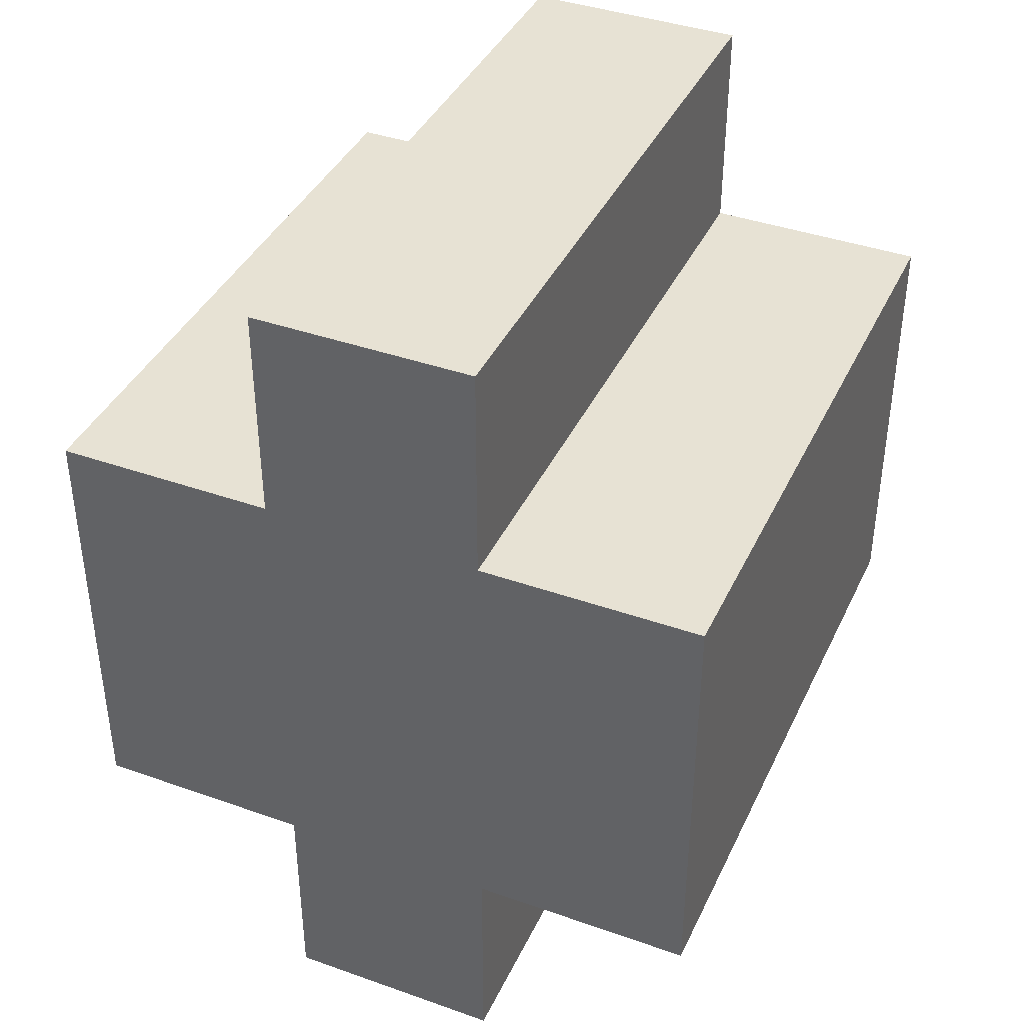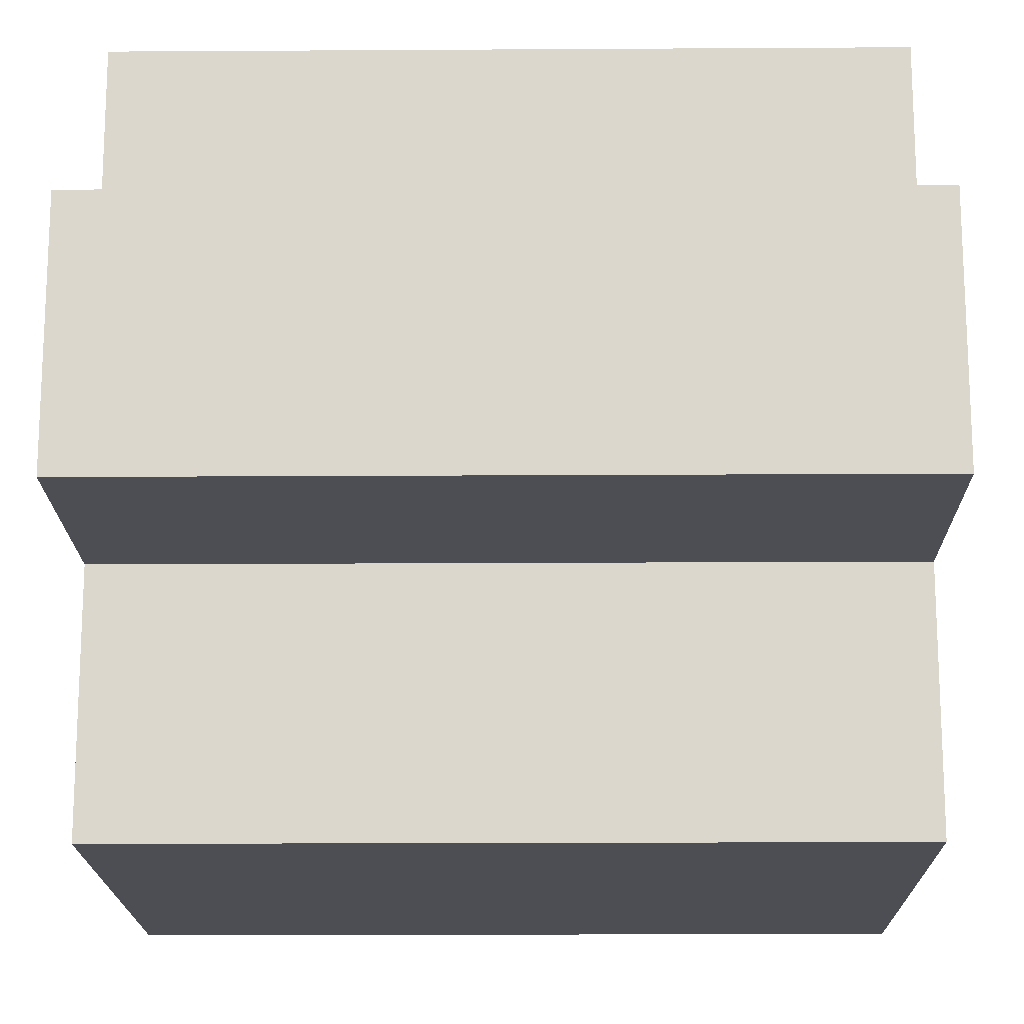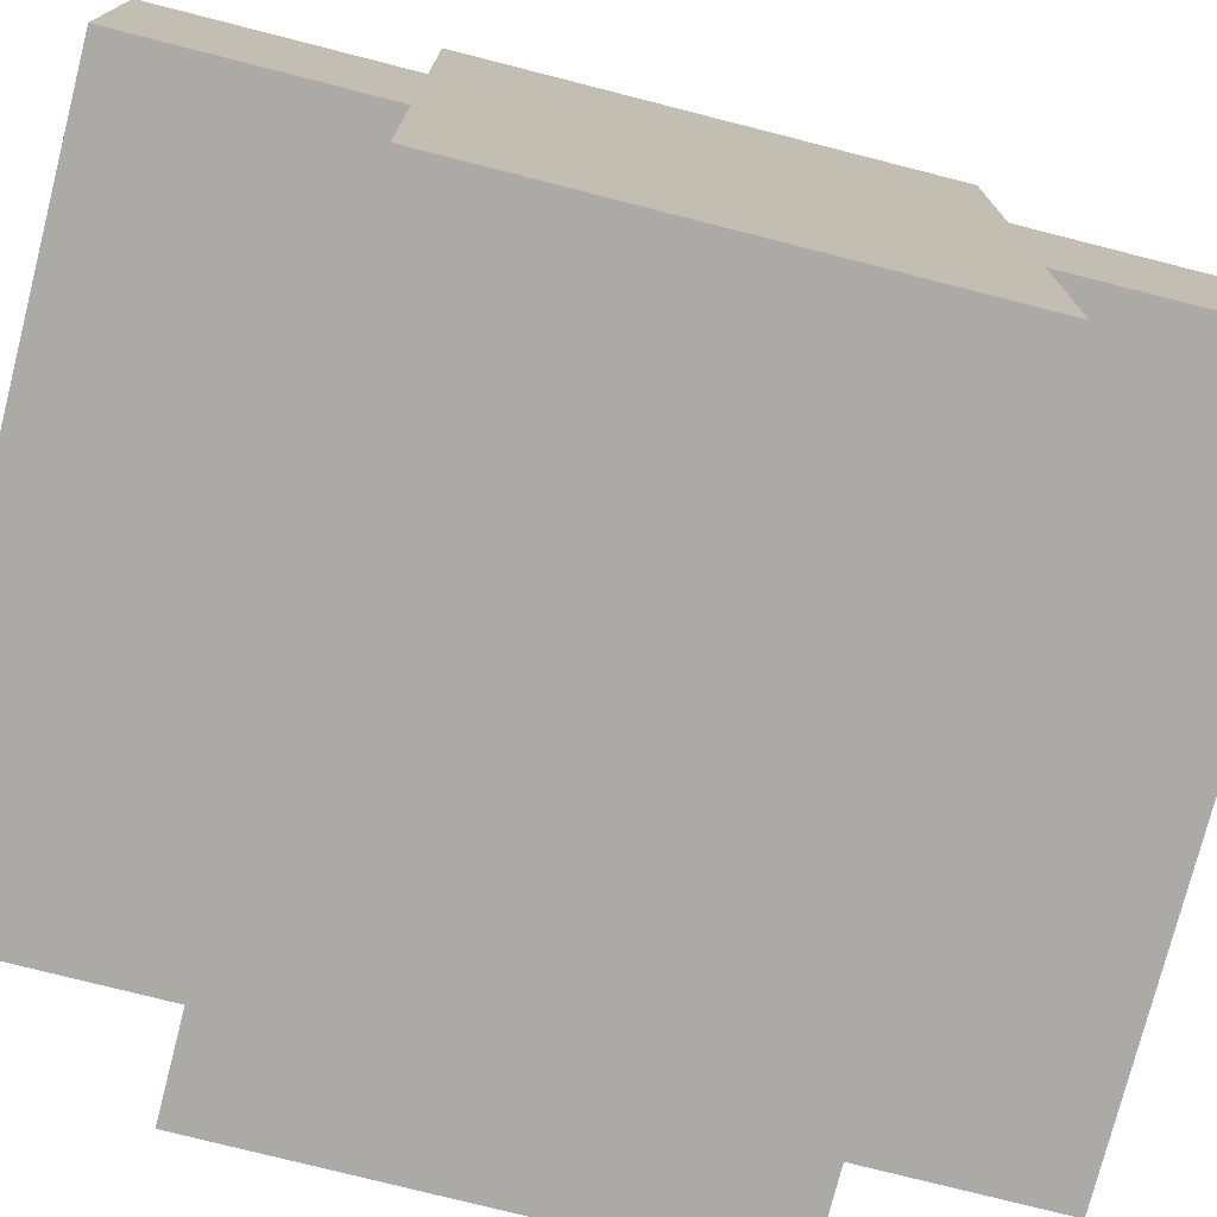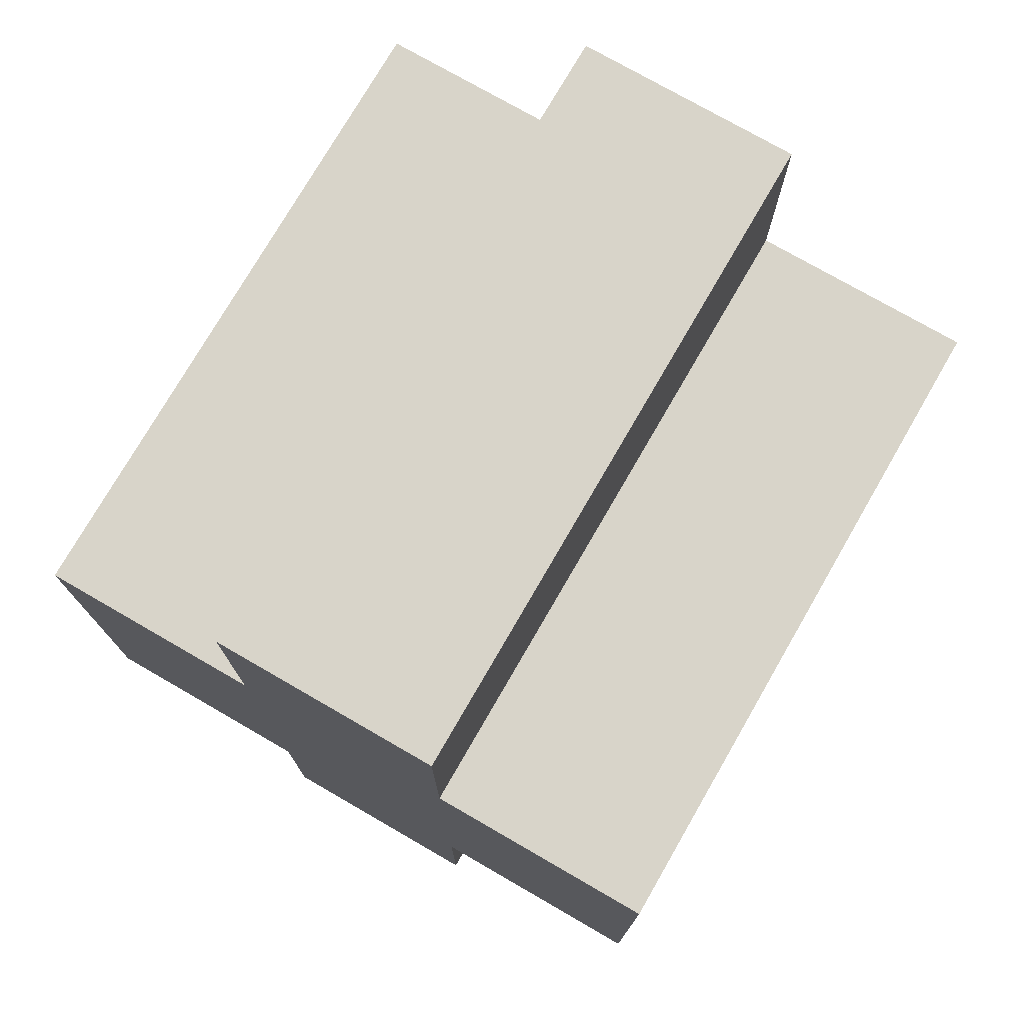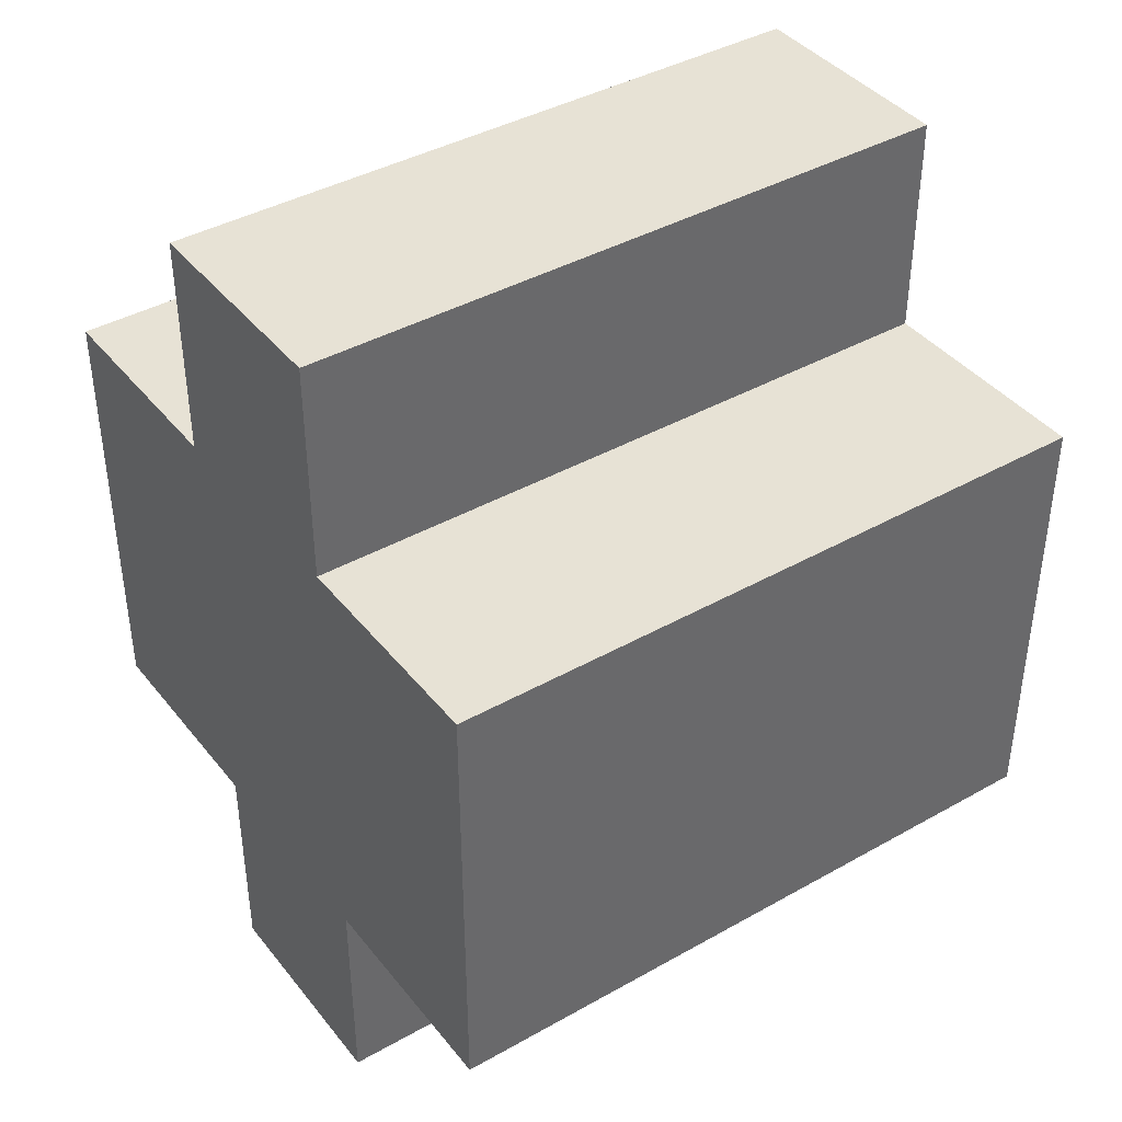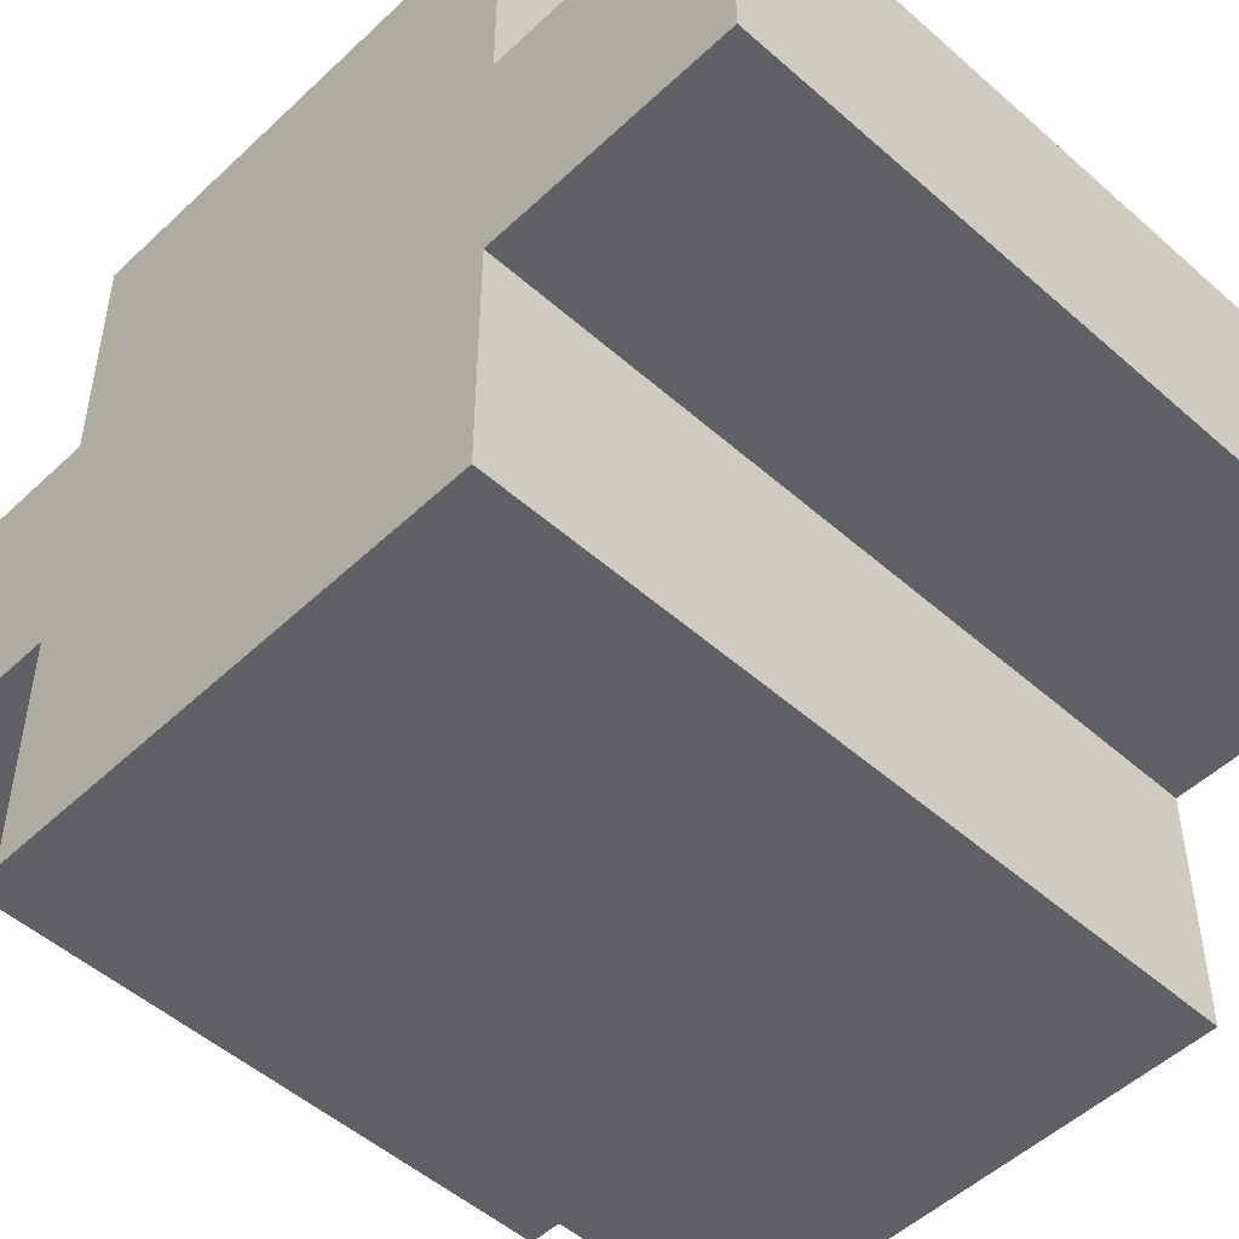
<metadata>
{"format":"obj","ext":"obj","renderer":"f3d","projection":"perspective","resolution":1024,"background":"white","views":[{"elev":39.9,"azim":-66.4,"up":"+Z"},{"elev":-17.3,"azim":-179.3,"up":"+Y"},{"elev":-75.8,"azim":-104.3,"up":"+Y"},{"elev":75.6,"azim":-60.0,"up":"+Z"},{"elev":40.5,"azim":145.3,"up":"+Z"},{"elev":-50.4,"azim":-44.1,"up":"+Y"}]}
</metadata>
<code>
o DualStriker_Pivot_R
v -1 0.1 -1.2
v -1 0.1 -1.4
v -1 0.2 -1.1
v -1 0.2 -1.2
v -1 0.2 -1.4
v -1 0.2 -1.5
v -1 0.3 -1.1
v -1 0.3 -1.2
v -1 0.3 -1.4
v -1 0.3 -1.5
v -1 0.4 -1.2
v -1 0.4 -1.4
v -0.7 0.1 -1.2
v -0.7 0.1 -1.4
v -0.7 0.2 -1.1
v -0.7 0.2 -1.2
v -0.7 0.2 -1.4
v -0.7 0.2 -1.5
v -0.7 0.3 -1.1
v -0.7 0.3 -1.2
v -0.7 0.3 -1.4
v -0.7 0.3 -1.5
v -0.7 0.4 -1.2
v -0.7 0.4 -1.4
v -1 0.2 -1.1
v -1 0.3 -1.1
v -0.8 0.2 -1.1
v -0.8 0.3 -1.1
v -0.7 0.2 -1.1
v -0.7 0.3 -1.1
v -1 0.1 -1.2
v -1 0.2 -1.2
v -1 0.3 -1.2
v -1 0.4 -1.2
v -0.8 0.2 -1.2
v -0.8 0.3 -1.2
v -0.7 0.1 -1.2
v -0.7 0.2 -1.2
v -0.7 0.3 -1.2
v -0.7 0.4 -1.2
v -1 0.1 -1.4
v -1 0.2 -1.4
v -1 0.3 -1.4
v -1 0.4 -1.4
v -0.8 0.2 -1.4
v -0.8 0.3 -1.4
v -0.7 0.1 -1.4
v -0.7 0.2 -1.4
v -0.7 0.3 -1.4
v -0.7 0.4 -1.4
v -1 0.2 -1.5
v -1 0.3 -1.5
v -0.8 0.2 -1.5
v -0.8 0.3 -1.5
v -0.7 0.2 -1.5
v -0.7 0.3 -1.5
v -1 0.1 -1.2
v -0.7 0.1 -1.2
v -1 0.1 -1.4
v -0.7 0.1 -1.4
v -1 0.2 -1.1
v -0.8 0.2 -1.1
v -0.7 0.2 -1.1
v -1 0.2 -1.2
v -0.8 0.2 -1.2
v -0.7 0.2 -1.2
v -1 0.2 -1.4
v -0.8 0.2 -1.4
v -0.7 0.2 -1.4
v -1 0.2 -1.5
v -0.8 0.2 -1.5
v -0.7 0.2 -1.5
v -1 0.3 -1.1
v -0.8 0.3 -1.1
v -0.7 0.3 -1.1
v -1 0.3 -1.2
v -0.8 0.3 -1.2
v -0.7 0.3 -1.2
v -1 0.3 -1.4
v -0.8 0.3 -1.4
v -0.7 0.3 -1.4
v -1 0.3 -1.5
v -0.8 0.3 -1.5
v -0.7 0.3 -1.5
v -1 0.4 -1.2
v -0.7 0.4 -1.2
v -1 0.4 -1.4
v -0.7 0.4 -1.4
f 4 2 1
f 5 2 4
f 7 4 3
f 7 6 5
f 7 5 4
f 8 6 7
f 9 6 8
f 10 6 9
f 11 9 8
f 12 9 11
f 13 14 16
f 16 14 17
f 15 16 19
f 16 17 20
f 19 16 20
f 17 18 21
f 20 17 21
f 21 18 22
f 20 21 23
f 23 21 24
f 27 26 25
f 28 26 27
f 29 28 27
f 30 28 29
f 35 32 31
f 36 34 33
f 37 35 31
f 38 35 37
f 39 34 36
f 40 34 39
f 41 42 45
f 43 44 46
f 41 45 47
f 47 45 48
f 46 44 49
f 49 44 50
f 51 52 53
f 53 52 54
f 53 54 55
f 55 54 56
f 59 58 57
f 60 58 59
f 64 62 61
f 65 63 62
f 65 62 64
f 66 63 65
f 70 68 67
f 71 69 68
f 71 68 70
f 72 69 71
f 73 74 76
f 74 75 77
f 76 74 77
f 77 75 78
f 79 80 82
f 80 81 83
f 82 80 83
f 83 81 84
f 85 86 87
f 87 86 88

</code>
